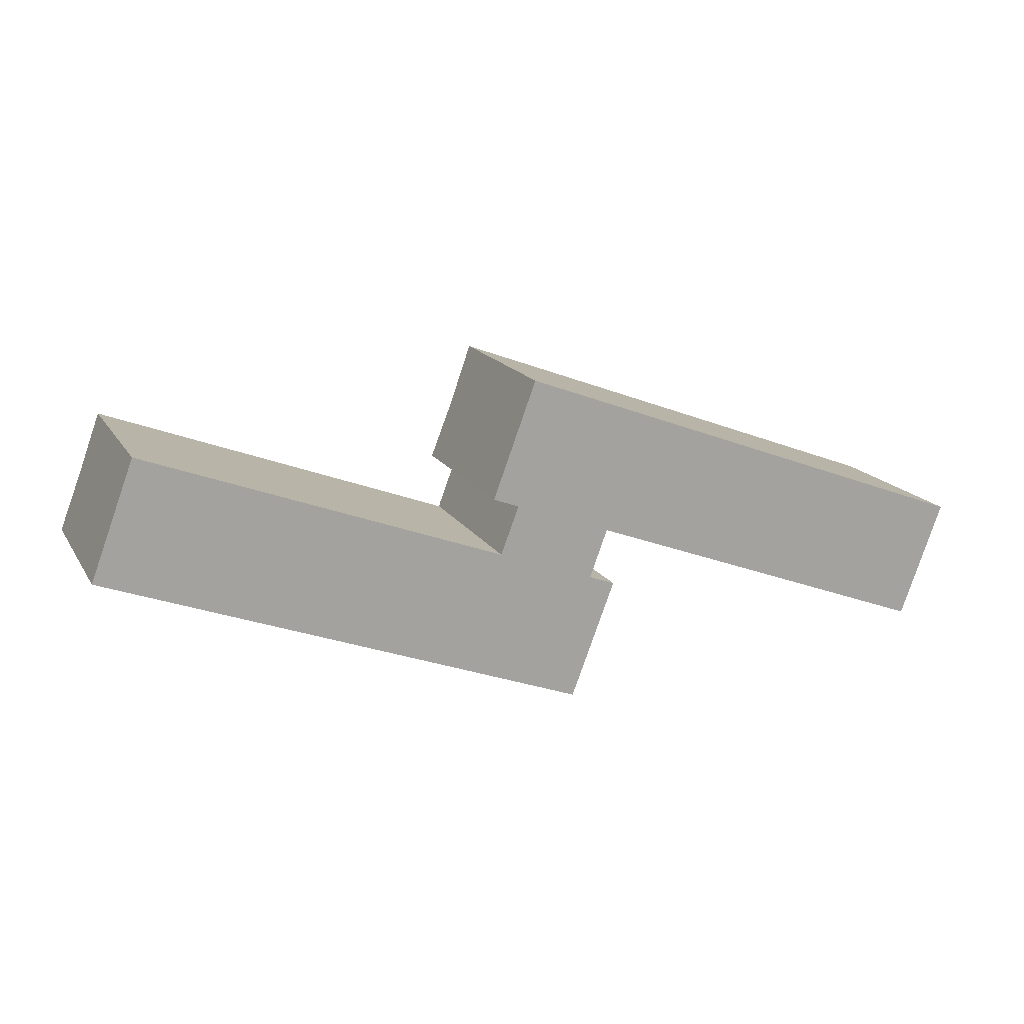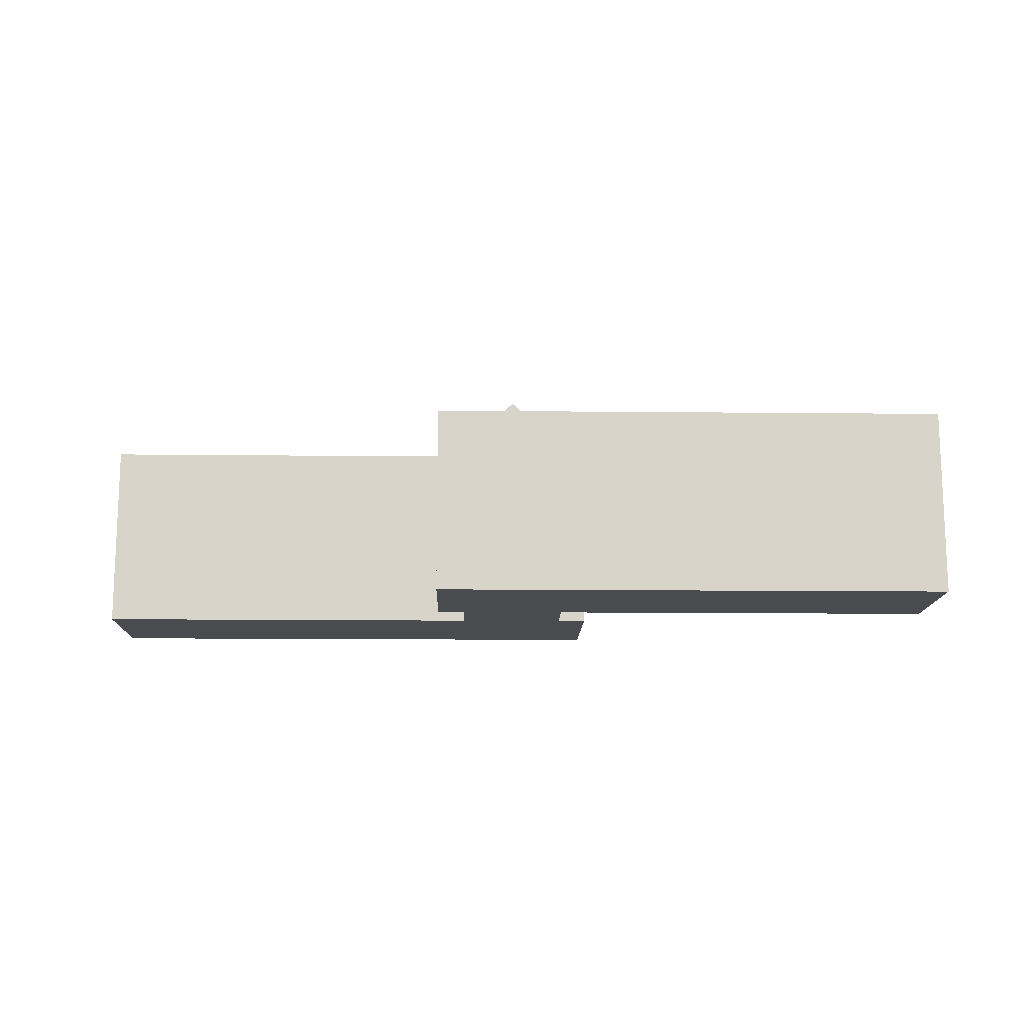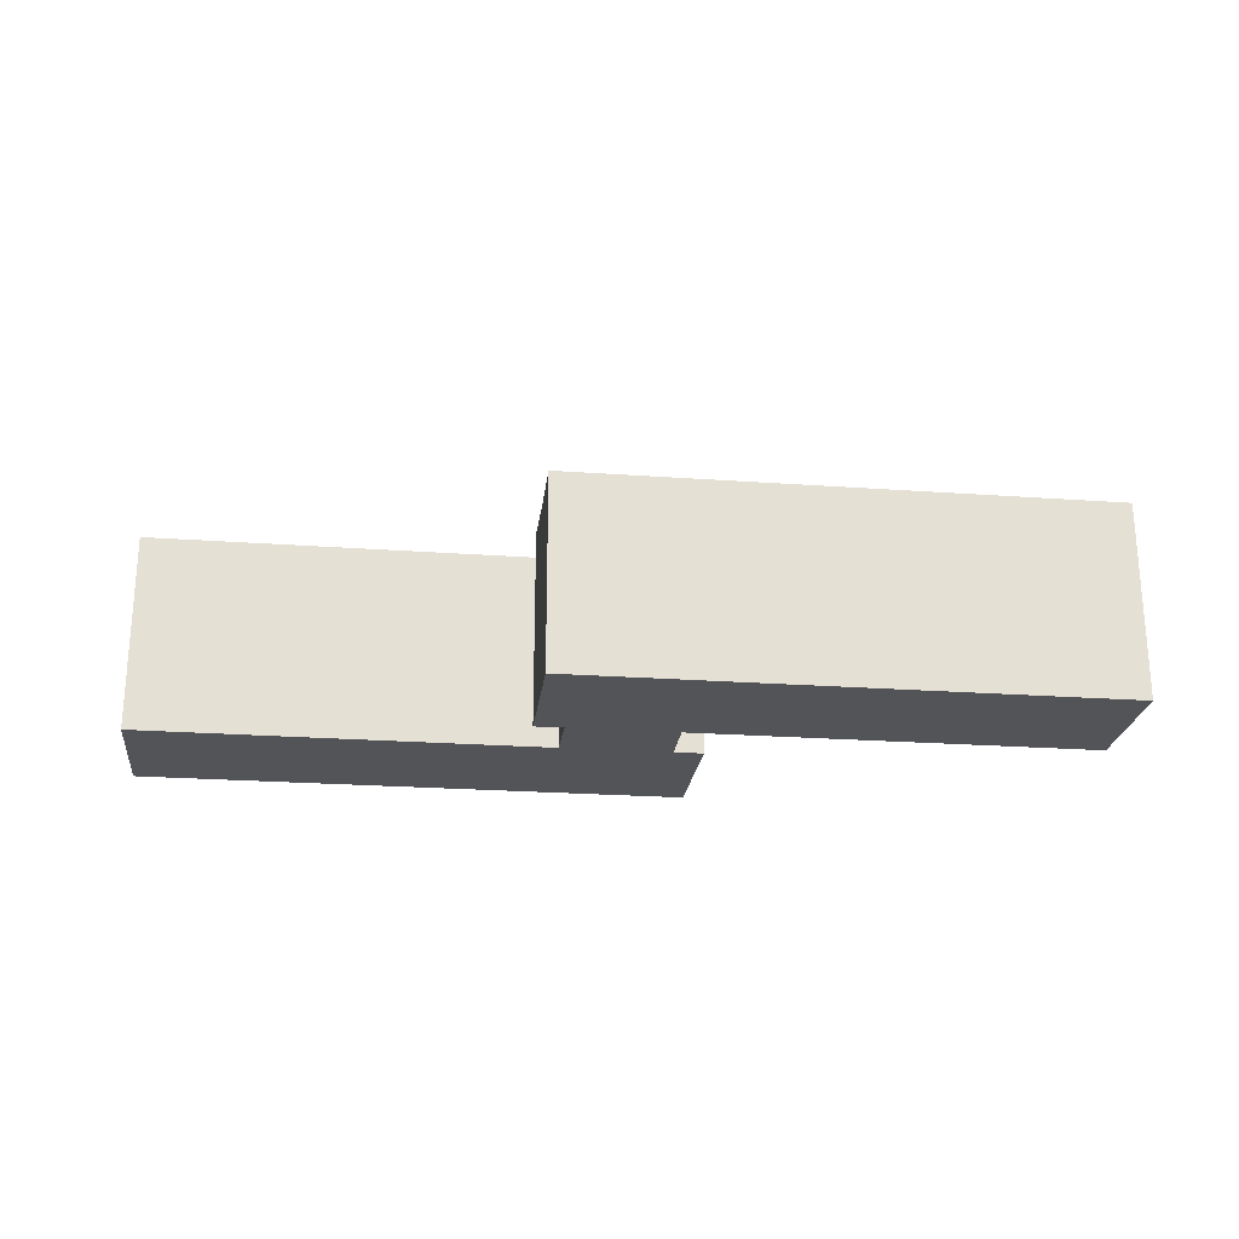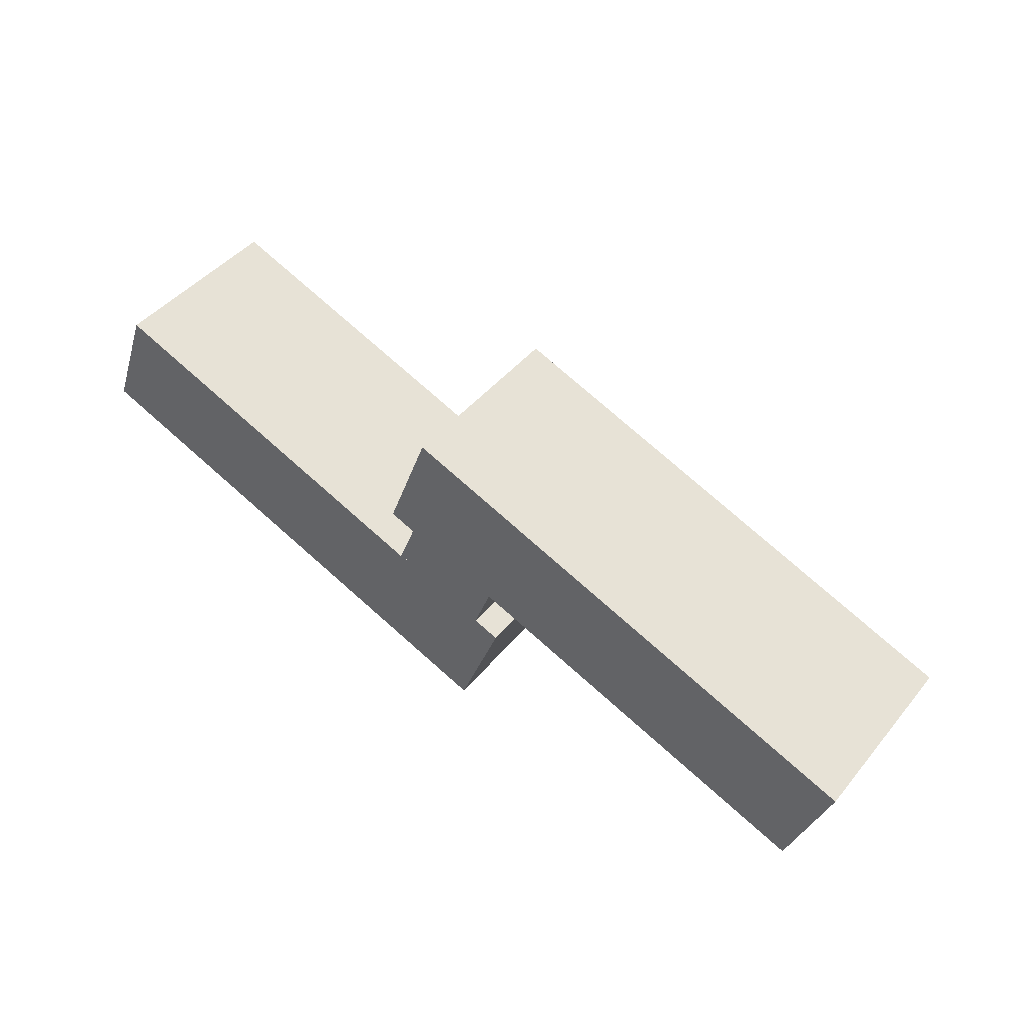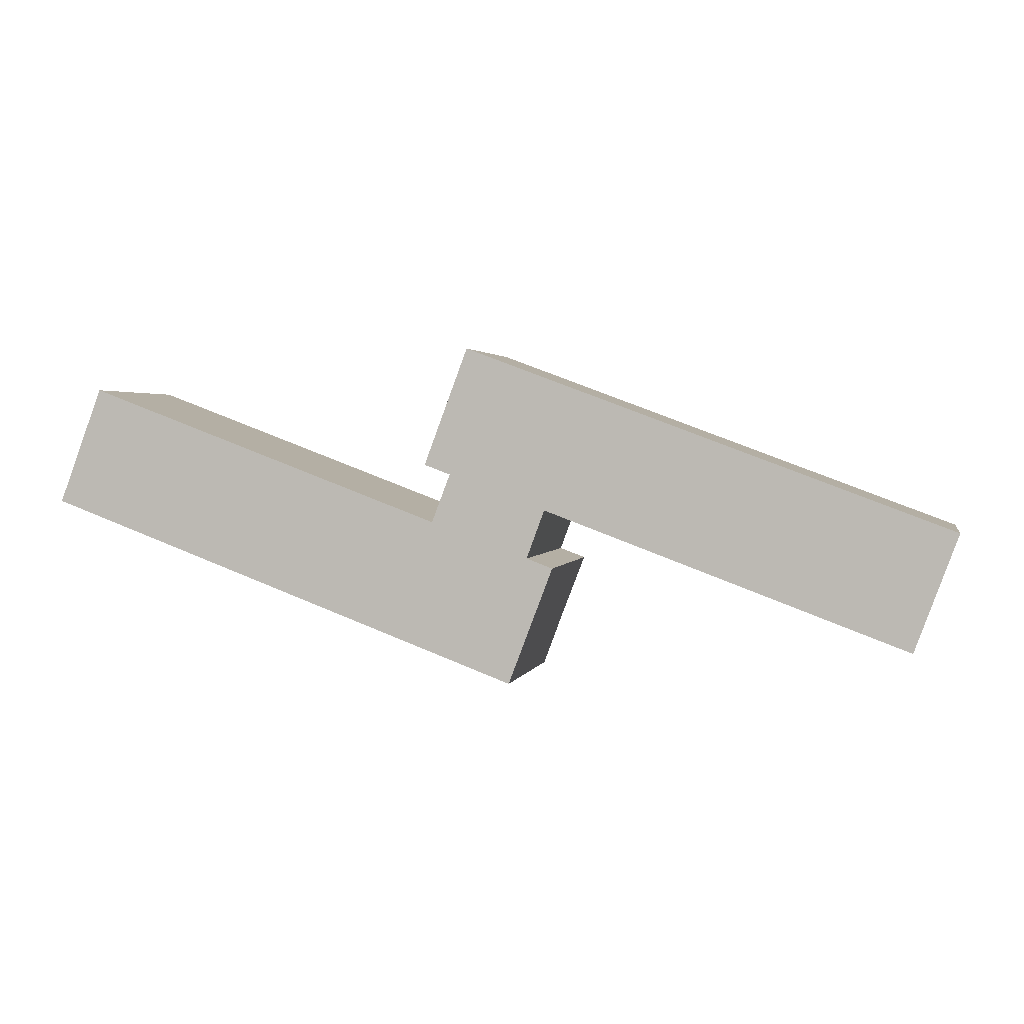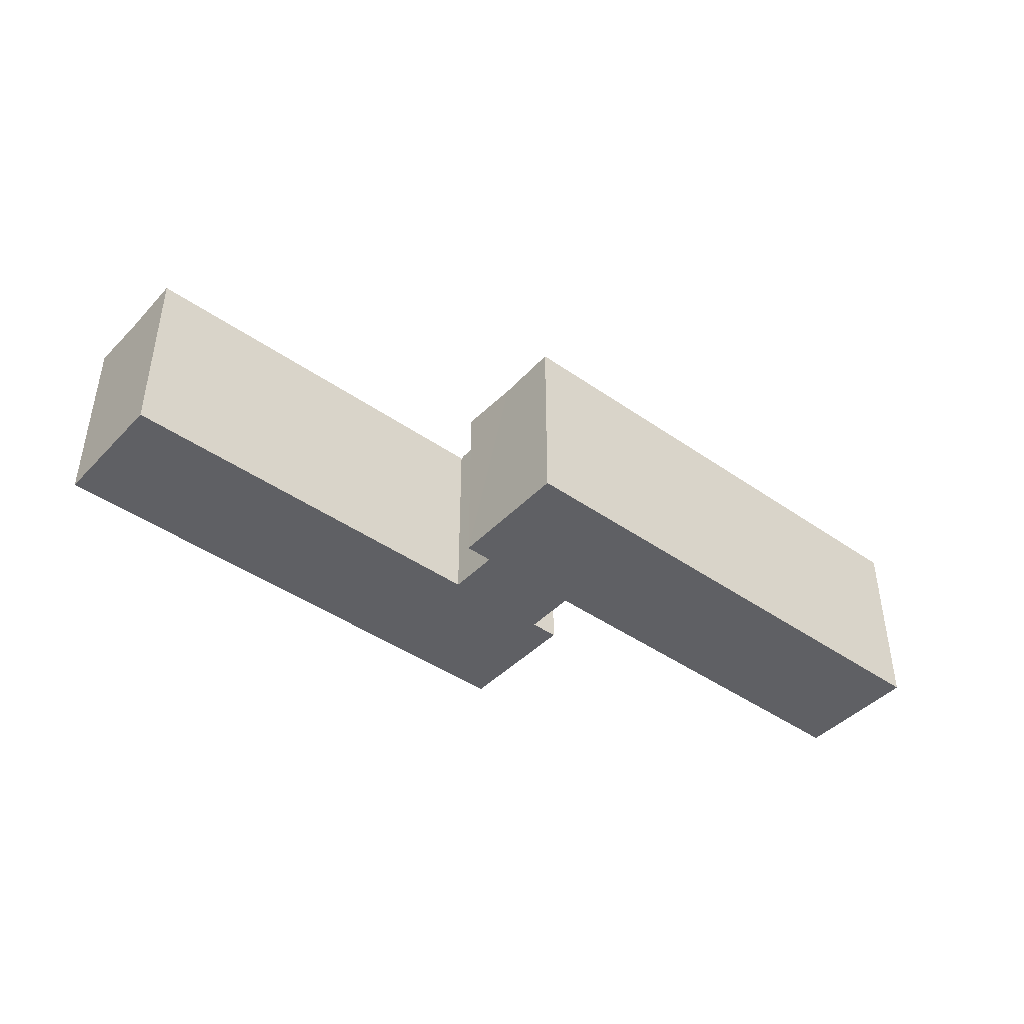
<metadata>
{"format":"obj","ext":"obj","renderer":"f3d","projection":"perspective","resolution":1024,"background":"white","views":[{"elev":16.4,"azim":-21.6,"up":"+Z"},{"elev":-13.7,"azim":19.2,"up":"+Y"},{"elev":-23.4,"azim":13.6,"up":"+Y"},{"elev":44.8,"azim":36.7,"up":"+Z"},{"elev":2.2,"azim":12.1,"up":"+Z"},{"elev":-43.2,"azim":-19.2,"up":"+Y"}]}
</metadata>
<code>
v  57.2 20.7 -0.834
v  49.95 25.73 -3.872
v  51.85 25.74 1.166
v  55.34 20.66 -5.887
v  46.53 20.72 3.156
v  44.61 20.7 -1.873
v  46.53 -1.932e-16 3.156
v  44.61 1.147e-16 -1.873
v  57.2 5.107e-17 -0.834
v  51.85 -7.14e-17 1.166
v  55.34 3.605e-16 -5.887
v  49.95 2.371e-16 -3.872
v  46.53 20.59 3.156
v  46.56 20.59 3.251
v  51.85 20.59 1.166
v  57.27 20.59 -0.66
v  57.2 20.59 -0.834
v  43.7 20.59 4.323
v  44.87 20.45 7.44
v  46.11 20.29 10.76
v  99.41 20.29 -9.165
v  70.34 20.59 -5.552
v  86.09 20.59 -11.44
v  95.32 20.59 -14.89
v  97.05 20.59 -15.54
v  47.41 20.45 14.24
v  48.51 20.59 17.2
v  54.13 20.59 15.1
v  57.22 20.59 13.95
v  101.8 20.59 -2.715
v  101.8 1.662e-16 -2.715
v  97.05 9.518e-16 -15.54
v  99.41 5.612e-16 -9.165
v  57.27 4.041e-17 -0.66
v  95.32 9.121e-16 -14.89
v  86.09 7.006e-16 -11.44
v  70.34 3.4e-16 -5.552
v  46.56 -1.991e-16 3.251
v  43.7 -2.647e-16 4.323
v  48.51 -1.053e-15 17.2
v  44.87 -4.556e-16 7.44
v  46.11 -6.589e-16 10.76
v  47.41 -8.718e-16 14.24
v  54.13 -9.248e-16 15.1
v  57.22 -8.54e-16 13.95
v  53.28 20.6 -19.94
v  2.416 20.3 6.453
v  55.73 20.3 -13.5
v  45.53 20.6 -17.04
v  42.38 20.6 -15.86
v  0 20.6 1.261e-15
v  55.34 20.61 -5.887
v  55.3 20.6 -5.989
v  49.95 20.61 -3.872
v  4.81 20.6 12.85
v  6.861 20.6 12.07
v  44.53 20.6 -2.072
v  44.61 20.61 -1.873
v  58.17 20.6 -7.065
v  55.3 3.667e-16 -5.989
v  58.17 4.326e-16 -7.065
v  4.81 -7.865e-16 12.85
v  44.53 1.269e-16 -2.072
v  6.861 -7.394e-16 12.07
v  53.28 1.221e-15 -19.94
v  55.73 8.265e-16 -13.5
v  45.53 1.043e-15 -17.04
v  42.38 9.711e-16 -15.86
v  0 0 0
v  2.416 -3.951e-16 6.453
g defaultobject
f 1 2 3
f 2 1 4
f 2 5 3
f 5 2 6
f 6 7 5
f 7 6 8
f 5 1 3
f 1 5 7
f 1 7 9
f 9 7 10
f 9 4 1
f 4 9 11
f 4 6 2
f 6 4 8
f 8 4 12
f 12 4 11
f 12 7 8
f 7 12 10
f 10 12 11
f 10 11 9
f 13 14 15
f 15 16 17
f 18 19 14
f 20 14 19
f 21 14 20
f 15 14 21
f 16 15 21
f 22 16 21
f 23 22 21
f 24 23 21
f 25 24 21
f 26 21 20
f 21 26 27
f 21 27 28
f 21 28 29
f 21 29 30
f 31 21 30
f 21 31 25
f 25 31 32
f 32 31 33
f 16 9 17
f 9 16 34
f 32 24 25
f 24 32 23
f 23 32 22
f 22 32 16
f 16 32 35
f 16 35 36
f 16 36 37
f 16 37 34
f 9 15 17
f 15 9 13
f 13 9 7
f 7 9 10
f 38 18 14
f 18 38 39
f 7 14 13
f 14 7 38
f 39 19 18
f 19 39 20
f 20 39 26
f 26 39 27
f 27 39 40
f 40 39 41
f 40 41 42
f 40 42 43
f 40 28 27
f 28 40 29
f 29 40 30
f 30 40 44
f 30 44 45
f 30 45 31
f 9 34 10
f 43 44 40
f 44 43 42
f 44 42 41
f 44 41 39
f 44 39 45
f 45 39 38
f 45 38 31
f 31 38 7
f 31 7 10
f 31 10 34
f 31 34 37
f 31 37 36
f 31 36 35
f 31 35 33
f 33 35 32
f 46 47 48
f 47 46 49
f 47 49 50
f 47 50 51
f 52 53 54
f 55 48 47
f 48 55 56
f 48 56 57
f 48 57 58
f 48 58 54
f 48 54 53
f 48 53 59
f 8 54 58
f 54 8 52
f 52 8 11
f 11 8 12
f 60 59 53
f 59 60 61
f 62 56 55
f 56 62 57
f 57 62 63
f 63 62 64
f 11 53 52
f 53 11 60
f 61 48 59
f 48 61 46
f 46 61 65
f 65 61 66
f 65 49 46
f 49 65 50
f 50 65 51
f 51 65 67
f 51 67 68
f 51 68 69
f 69 47 51
f 47 69 55
f 55 69 62
f 62 69 70
f 57 8 58
f 8 57 63
f 66 60 65
f 60 66 61
f 68 70 69
f 70 68 62
f 62 68 64
f 64 68 63
f 63 68 67
f 63 67 8
f 8 67 12
f 12 67 65
f 12 65 60
f 12 60 11

</code>
